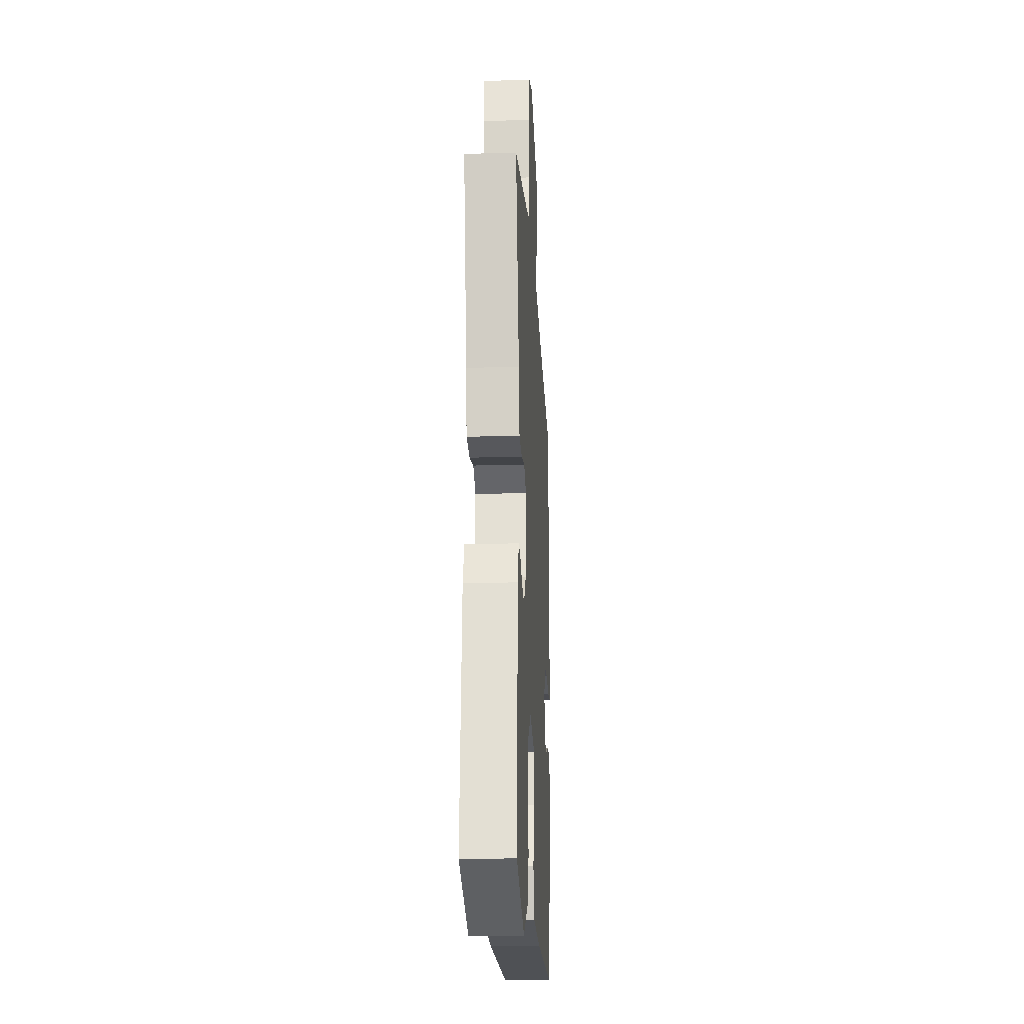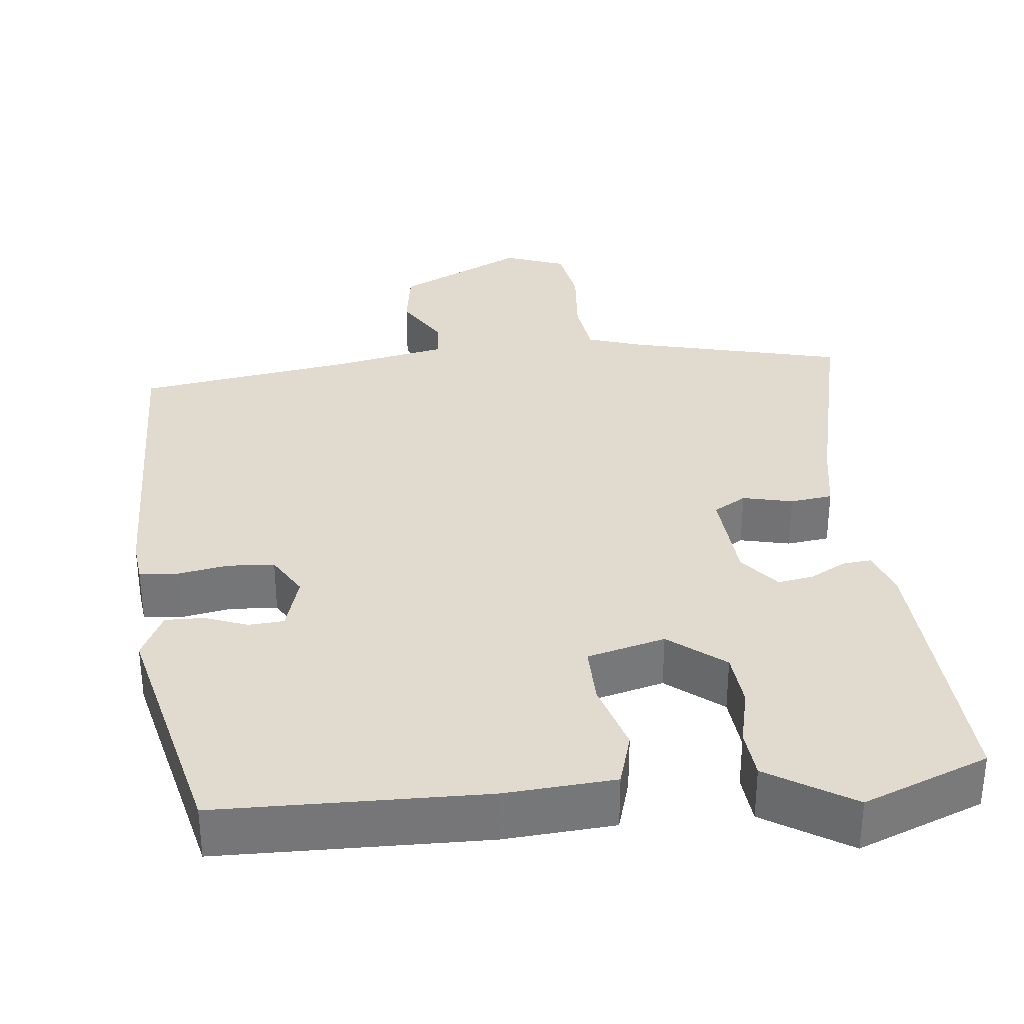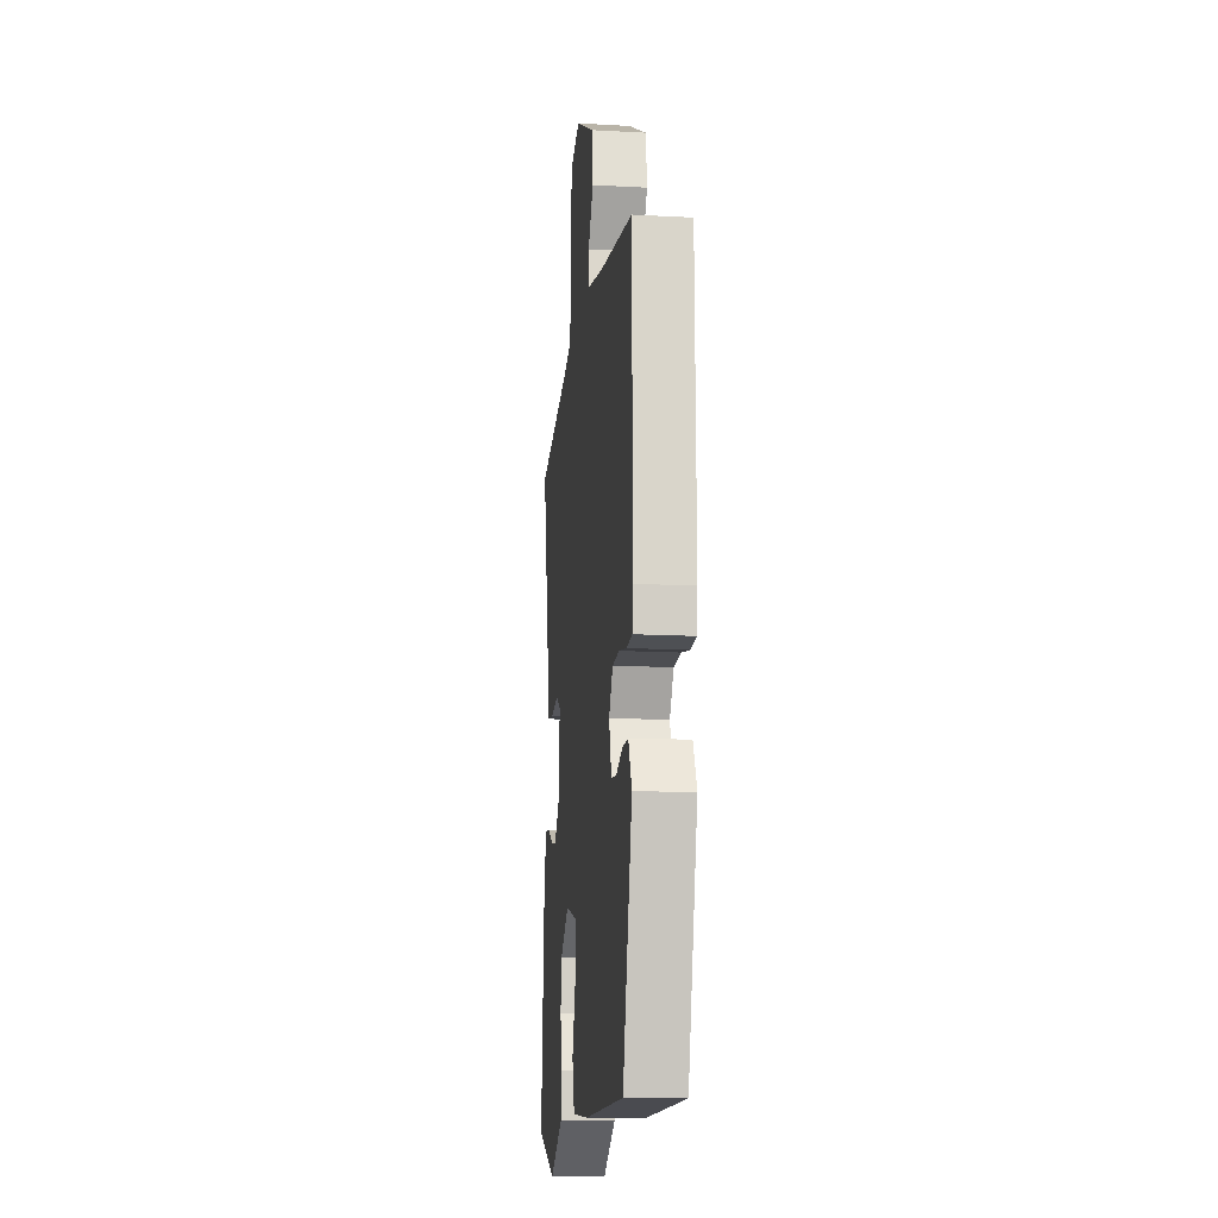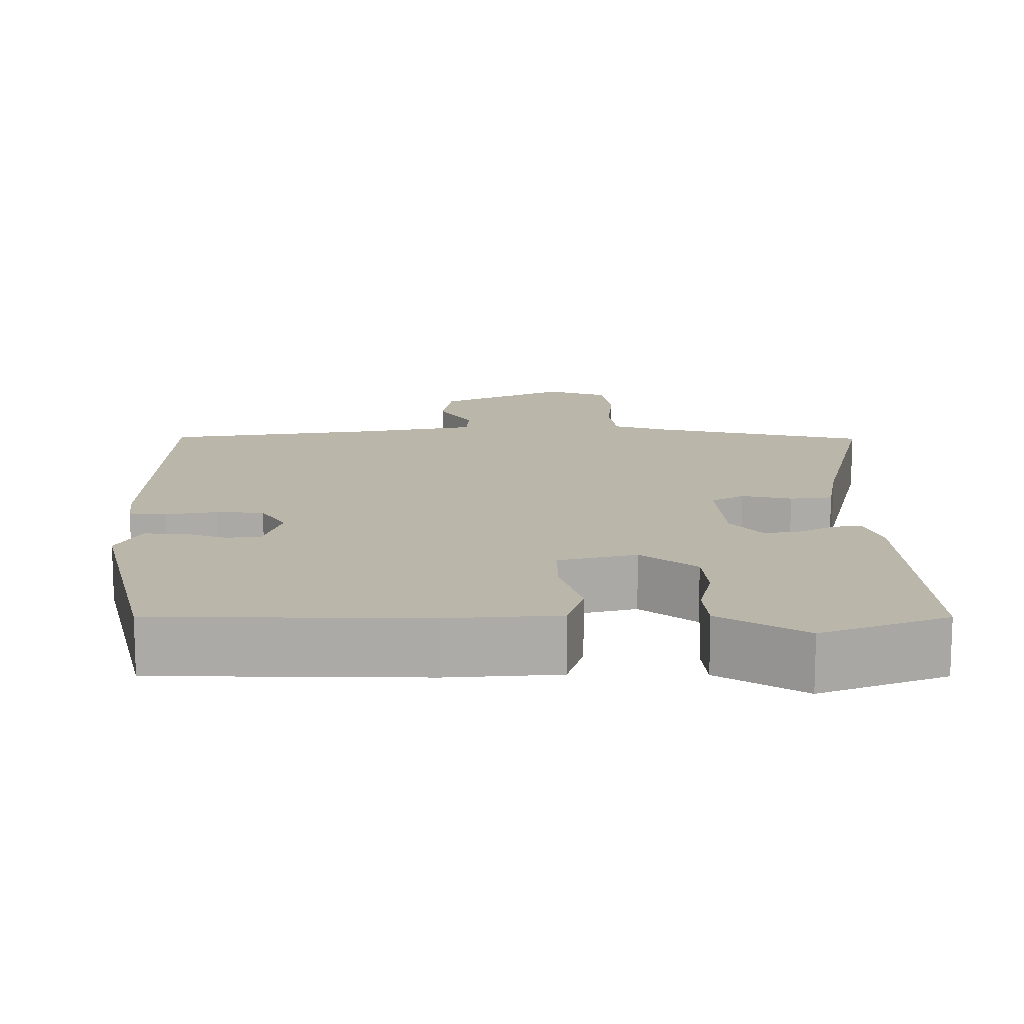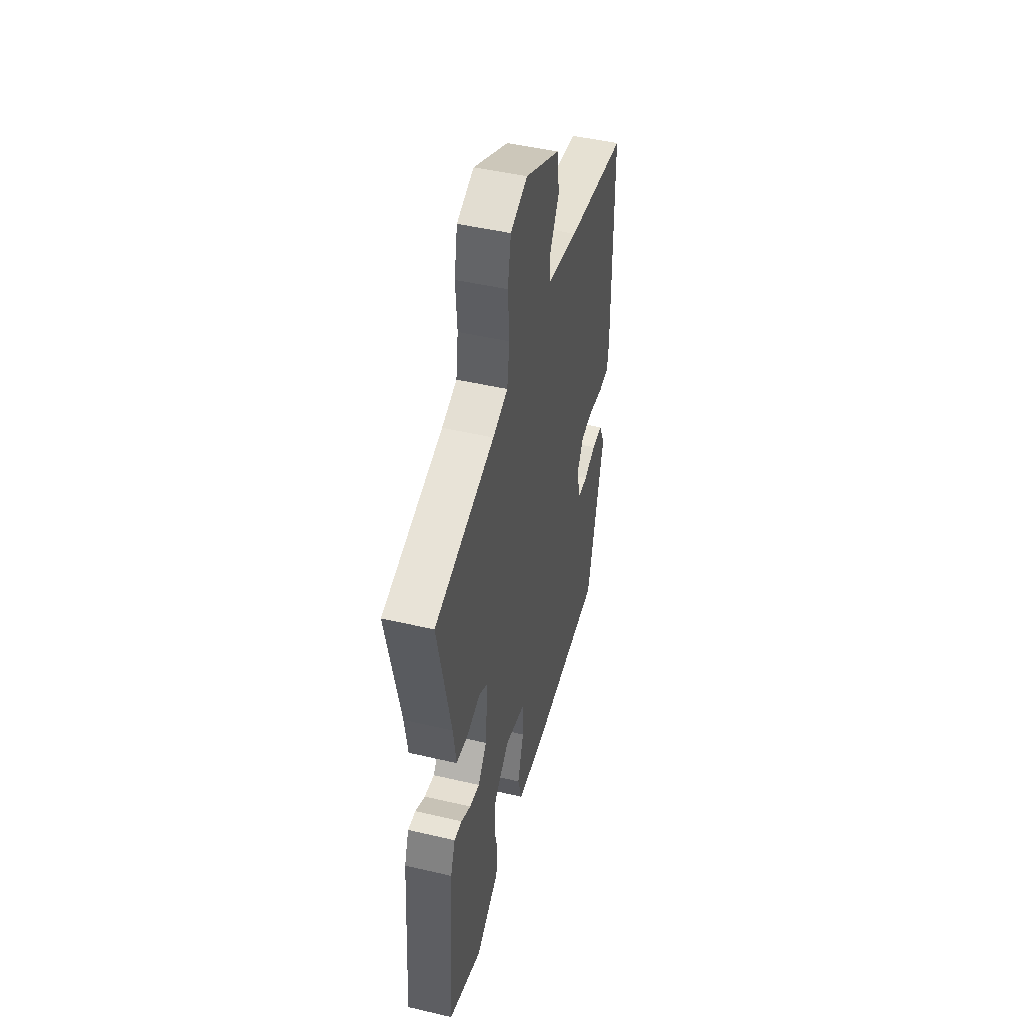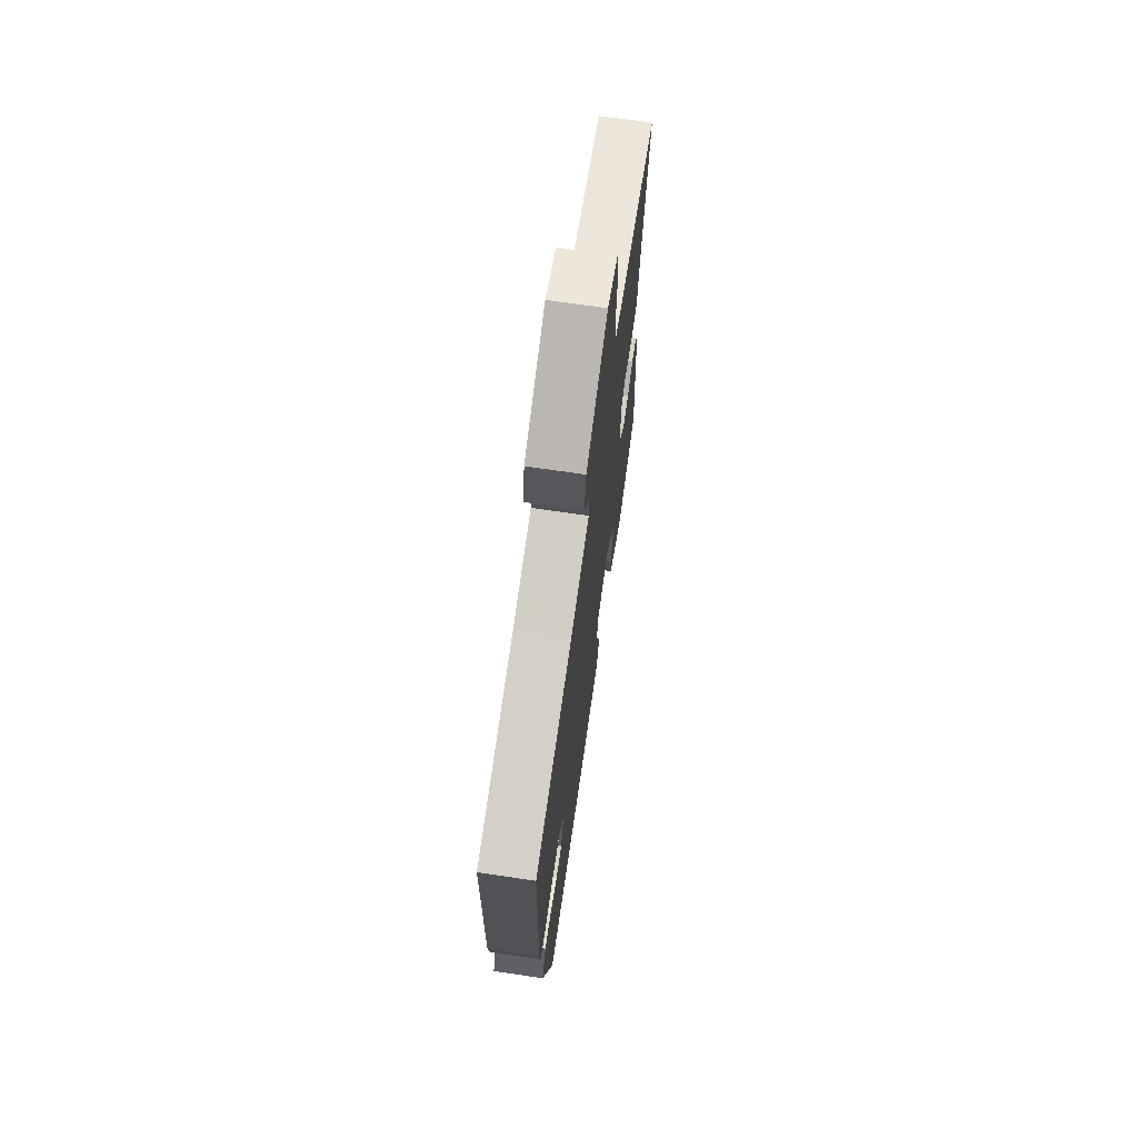
<metadata>
{"format":"obj","ext":"obj","renderer":"f3d","projection":"perspective","resolution":1024,"background":"white","views":[{"elev":-20.1,"azim":-86.7,"up":"+Z"},{"elev":33.4,"azim":174.9,"up":"+Y"},{"elev":-14.3,"azim":83.2,"up":"+Z"},{"elev":13.9,"azim":-179.2,"up":"+Y"},{"elev":47.2,"azim":-75.2,"up":"+Z"},{"elev":69.9,"azim":98.3,"up":"+Z"}]}
</metadata>
<code>
v 0.402 0.07 -0.503
v 0.057 0.07 -0.504
v -0.087 0.07 -0.491
v -0.107 0.07 -0.42
v -0.078 0.07 -0.328
v -0.076 0.07 -0.251
v -0.177 0.07 -0.223
v -0.25 0.07 -0.279
v -0.258 0.07 -0.351
v -0.242 0.07 -0.426
v -0.249 0.07 -0.49
v -0.319 0.07 -0.532
v -0.361 0.07 -0.557
v -0.522 0.07 -0.491
v -0.495 0.07 -0.134
v -0.473 0.07 -0.074
v -0.436 0.07 -0.078
v -0.39 0.07 -0.104
v -0.343 0.07 -0.113
v -0.301 0.07 -0.063
v -0.289 0.07 0.064
v -0.331 0.07 0.09
v -0.396 0.07 0.076
v -0.451 0.07 0.084
v -0.465 0.07 0.177
v -0.527 0.07 0.464
v -0.244 0.07 0.528
v -0.173 0.07 0.55
v -0.162 0.07 0.626
v -0.169 0.07 0.722
v -0.154 0.07 0.802
v -0.074 0.07 0.83
v 0.091 0.07 0.745
v 0.102 0.07 0.664
v 0.058 0.07 0.594
v 0.06 0.07 0.541
v 0.206 0.07 0.509
v 0.49 0.07 0.461
v 0.495 0.07 0.034
v 0.488 0.07 -0.02
v 0.44 0.07 -0.024
v 0.373 0.07 -0.011
v 0.312 0.07 -0.014
v 0.279 0.07 -0.068
v 0.3 0.07 -0.142
v 0.346 0.07 -0.146
v 0.402 0.07 -0.126
v 0.452 0.07 -0.126
v 0.482 0.07 -0.189
v 0.402 0 -0.503
v 0.057 0 -0.504
v -0.087 0 -0.491
v -0.107 0 -0.42
v -0.078 0 -0.328
v -0.076 0 -0.251
v -0.177 0 -0.223
v -0.25 0 -0.279
v -0.258 0 -0.351
v -0.242 0 -0.426
v -0.249 0 -0.49
v -0.319 0 -0.532
v -0.361 0 -0.557
v -0.522 0 -0.491
v -0.495 0 -0.134
v -0.473 0 -0.074
v -0.436 0 -0.078
v -0.39 0 -0.104
v -0.343 0 -0.113
v -0.301 0 -0.063
v -0.289 0 0.064
v -0.331 0 0.09
v -0.396 0 0.076
v -0.451 0 0.084
v -0.465 0 0.177
v -0.527 0 0.464
v -0.244 0 0.528
v -0.173 0 0.55
v -0.162 0 0.626
v -0.169 0 0.722
v -0.154 0 0.802
v -0.074 0 0.83
v 0.091 0 0.745
v 0.102 0 0.664
v 0.058 0 0.594
v 0.06 0 0.541
v 0.206 0 0.509
v 0.49 0 0.461
v 0.495 0 0.034
v 0.488 0 -0.02
v 0.44 0 -0.024
v 0.373 0 -0.011
v 0.312 0 -0.014
v 0.279 0 -0.068
v 0.3 0 -0.142
v 0.346 0 -0.146
v 0.402 0 -0.126
v 0.452 0 -0.126
v 0.482 0 -0.189
f 3 4 5
f 2 3 5
f 1 2 5
f 49 1 5
f 48 49 5
f 47 48 5
f 46 47 5
f 45 46 5 6
f 44 45 6 7
f 43 44 7
f 40 41 42
f 39 40 42
f 38 39 42
f 37 38 42
f 36 37 42 43
f 33 34 35
f 32 33 35
f 31 32 35
f 30 31 35
f 29 30 35
f 28 29 35 36
f 36 43 7
f 28 36 7
f 27 28 7
f 22 23 24 25
f 25 26 27
f 22 25 27
f 21 22 27
f 16 17 18
f 15 16 18
f 14 15 18
f 13 14 18
f 12 13 18
f 11 12 18
f 10 11 18
f 9 10 18
f 8 9 18 19
f 27 7 8
f 21 27 8
f 20 21 8
f 8 19 20
f 54 53 52
f 54 52 51
f 54 51 50
f 54 50 98
f 54 98 97
f 54 97 96
f 54 96 95
f 55 54 95 94
f 56 55 94 93
f 56 93 92
f 91 90 89
f 91 89 88
f 91 88 87
f 91 87 86
f 92 91 86 85
f 84 83 82
f 84 82 81
f 84 81 80
f 84 80 79
f 84 79 78
f 85 84 78 77
f 56 92 85
f 56 85 77
f 56 77 76
f 74 73 72 71
f 76 75 74
f 76 74 71
f 76 71 70
f 67 66 65
f 67 65 64
f 67 64 63
f 67 63 62
f 67 62 61
f 67 61 60
f 67 60 59
f 67 59 58
f 68 67 58 57
f 57 56 76
f 57 76 70
f 57 70 69
f 69 68 57
f 1 50 51 2
f 2 51 52 3
f 3 52 53 4
f 4 53 54 5
f 5 54 55 6
f 6 55 56 7
f 7 56 57 8
f 8 57 58 9
f 9 58 59 10
f 10 59 60 11
f 11 60 61 12
f 12 61 62 13
f 13 62 63 14
f 14 63 64 15
f 15 64 65 16
f 16 65 66 17
f 17 66 67 18
f 18 67 68 19
f 19 68 69 20
f 20 69 70 21
f 21 70 71 22
f 22 71 72 23
f 23 72 73 24
f 24 73 74 25
f 25 74 75 26
f 26 75 76 27
f 27 76 77 28
f 28 77 78 29
f 29 78 79 30
f 30 79 80 31
f 31 80 81 32
f 32 81 82 33
f 33 82 83 34
f 34 83 84 35
f 35 84 85 36
f 36 85 86 37
f 37 86 87 38
f 38 87 88 39
f 39 88 89 40
f 40 89 90 41
f 41 90 91 42
f 42 91 92 43
f 43 92 93 44
f 44 93 94 45
f 45 94 95 46
f 46 95 96 47
f 47 96 97 48
f 48 97 98 49
f 49 98 50 1

</code>
